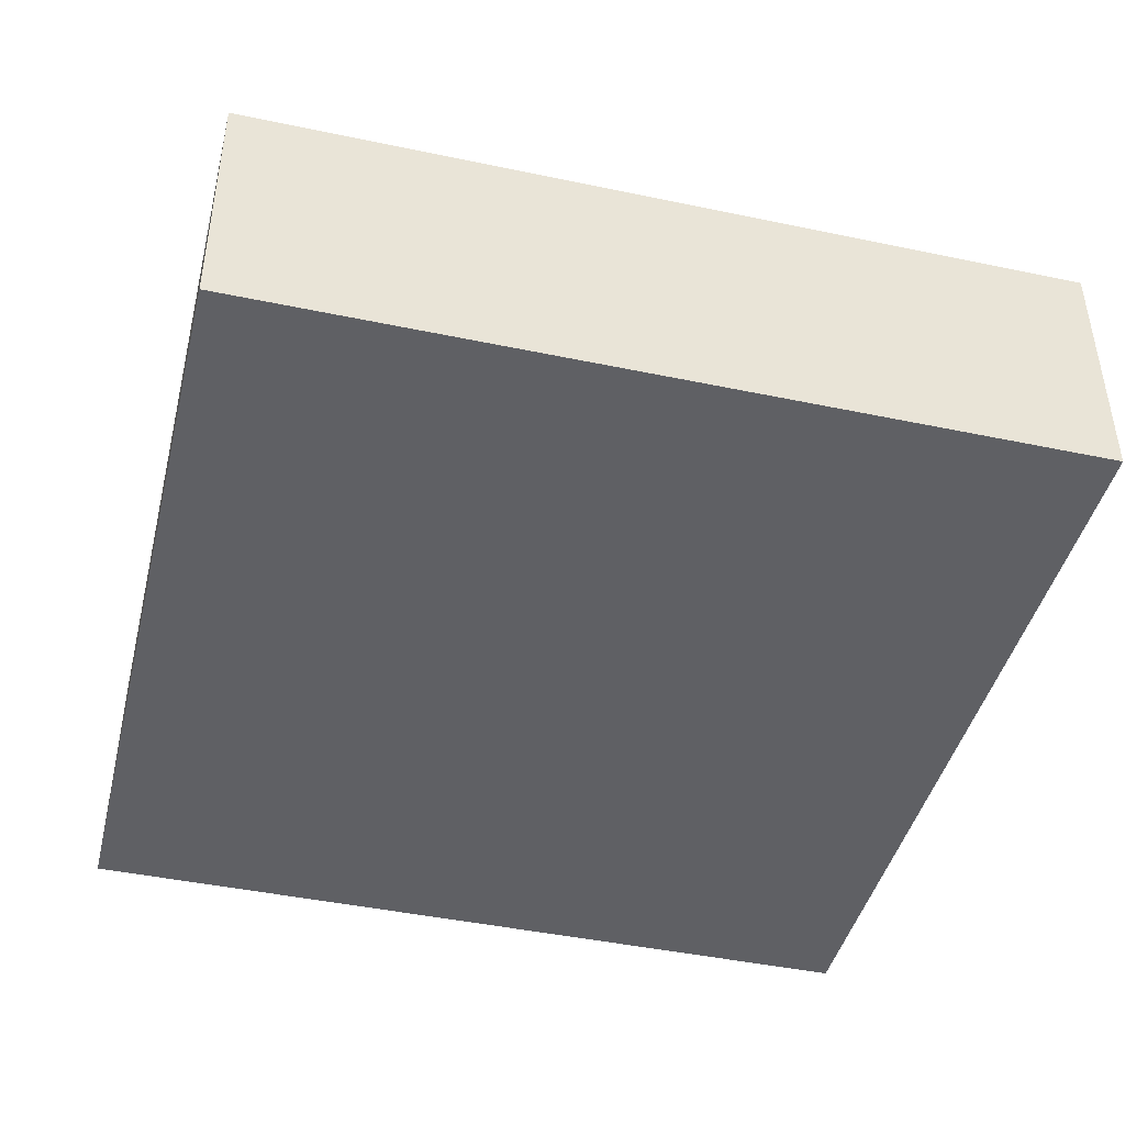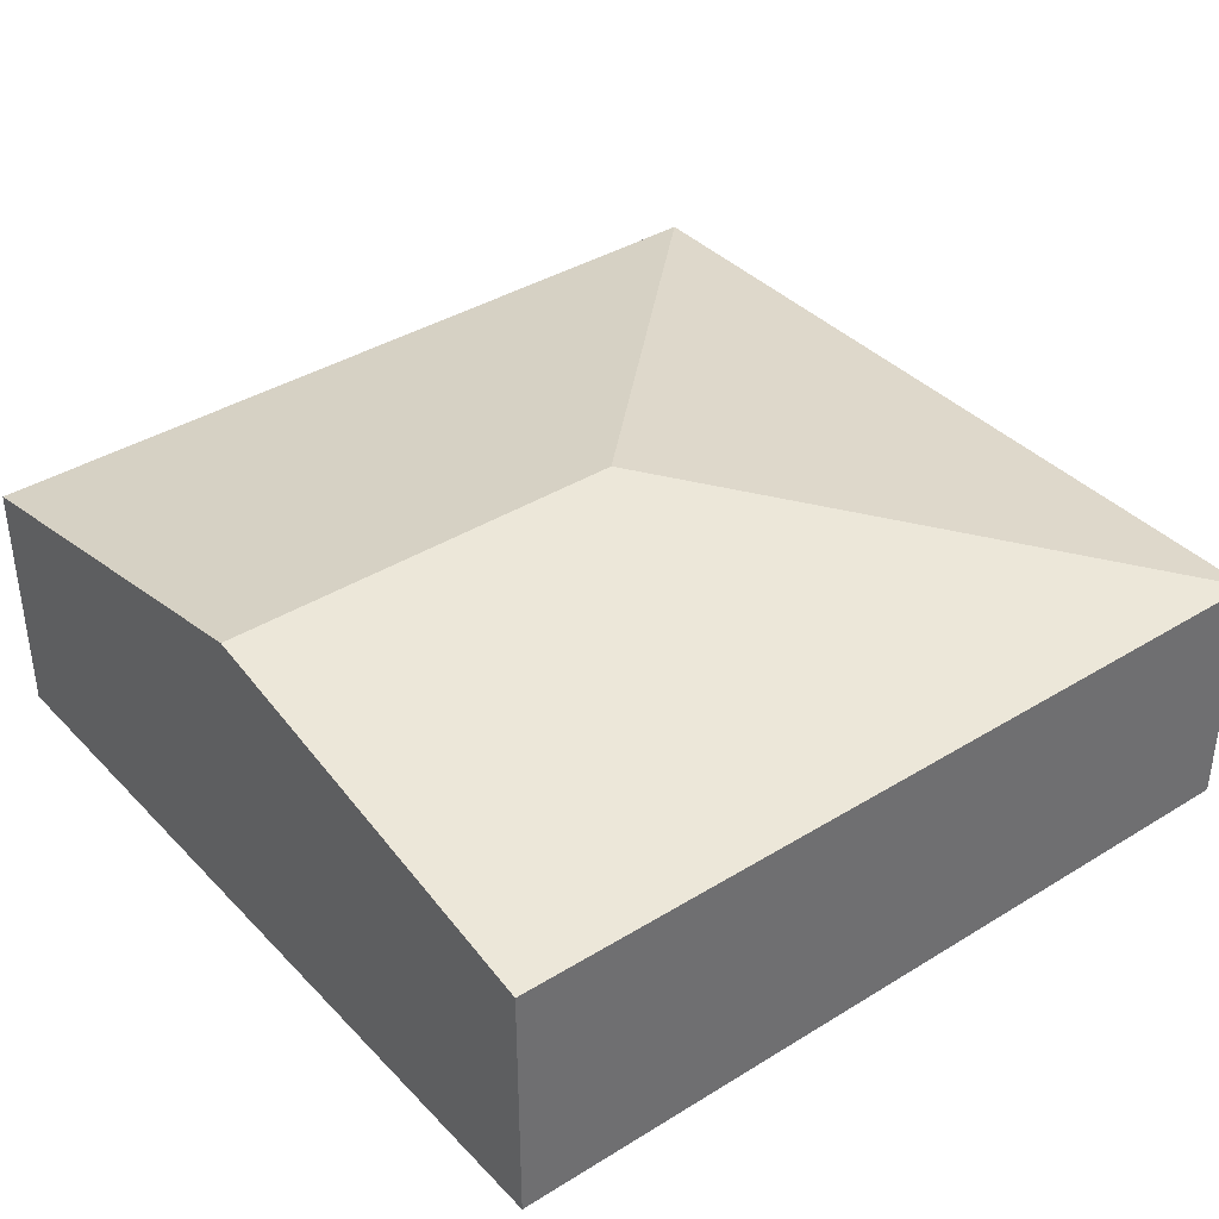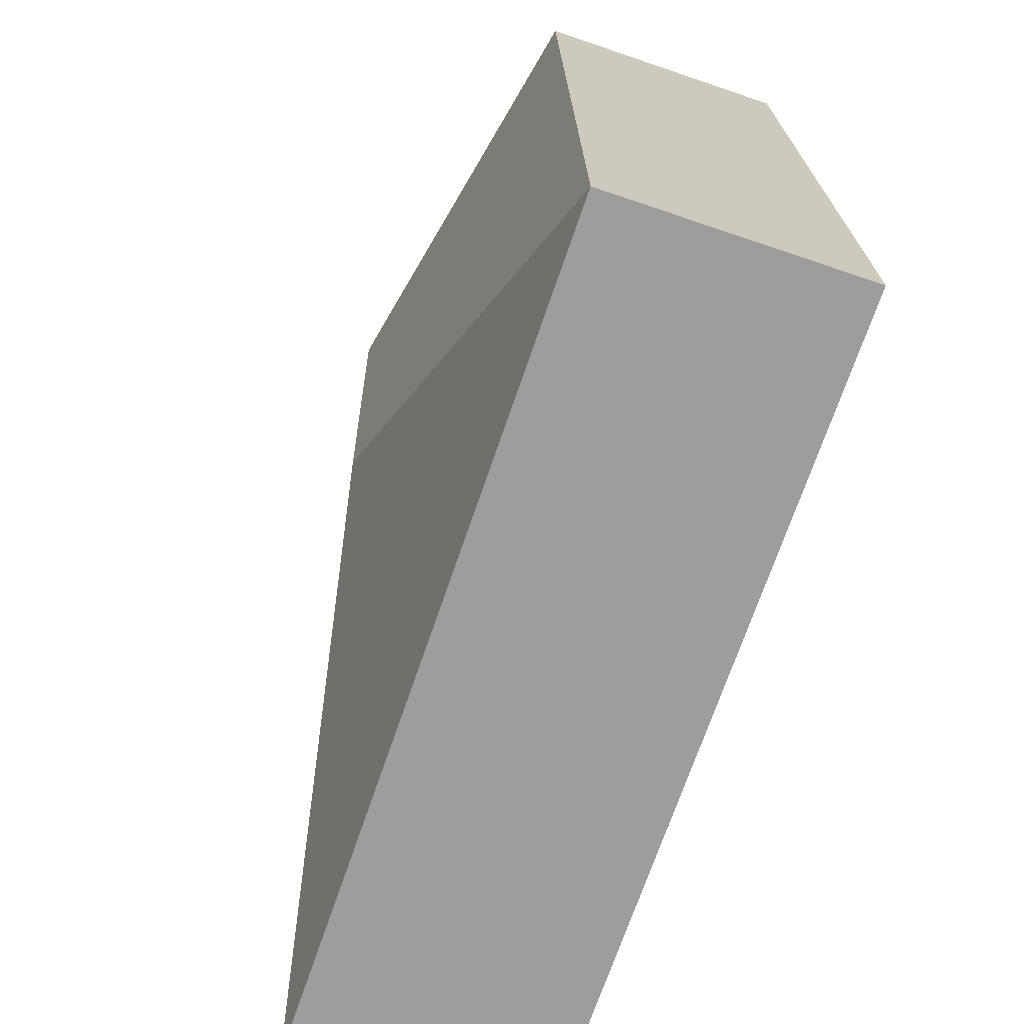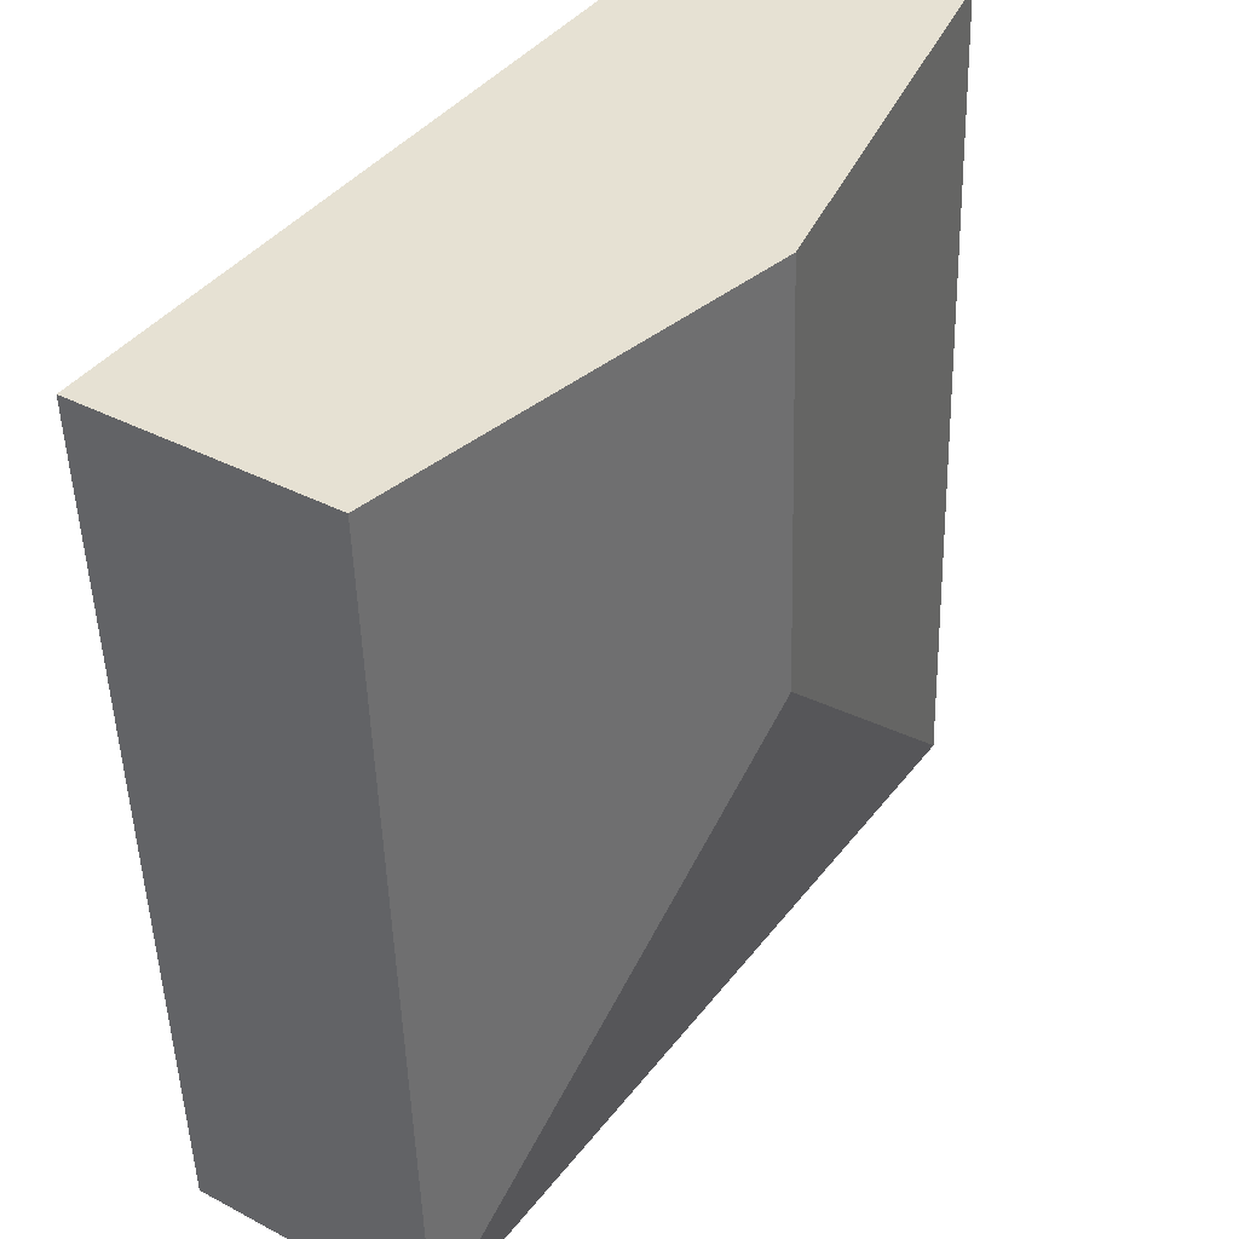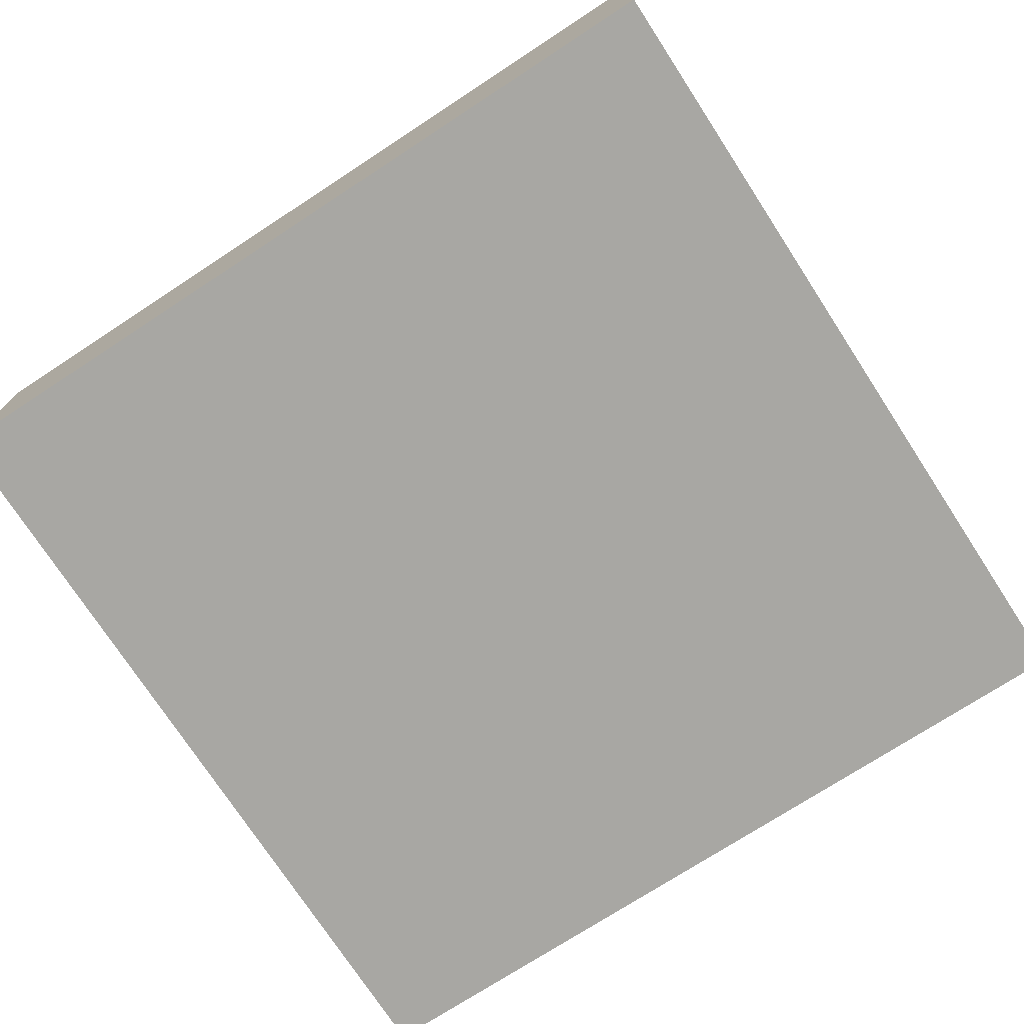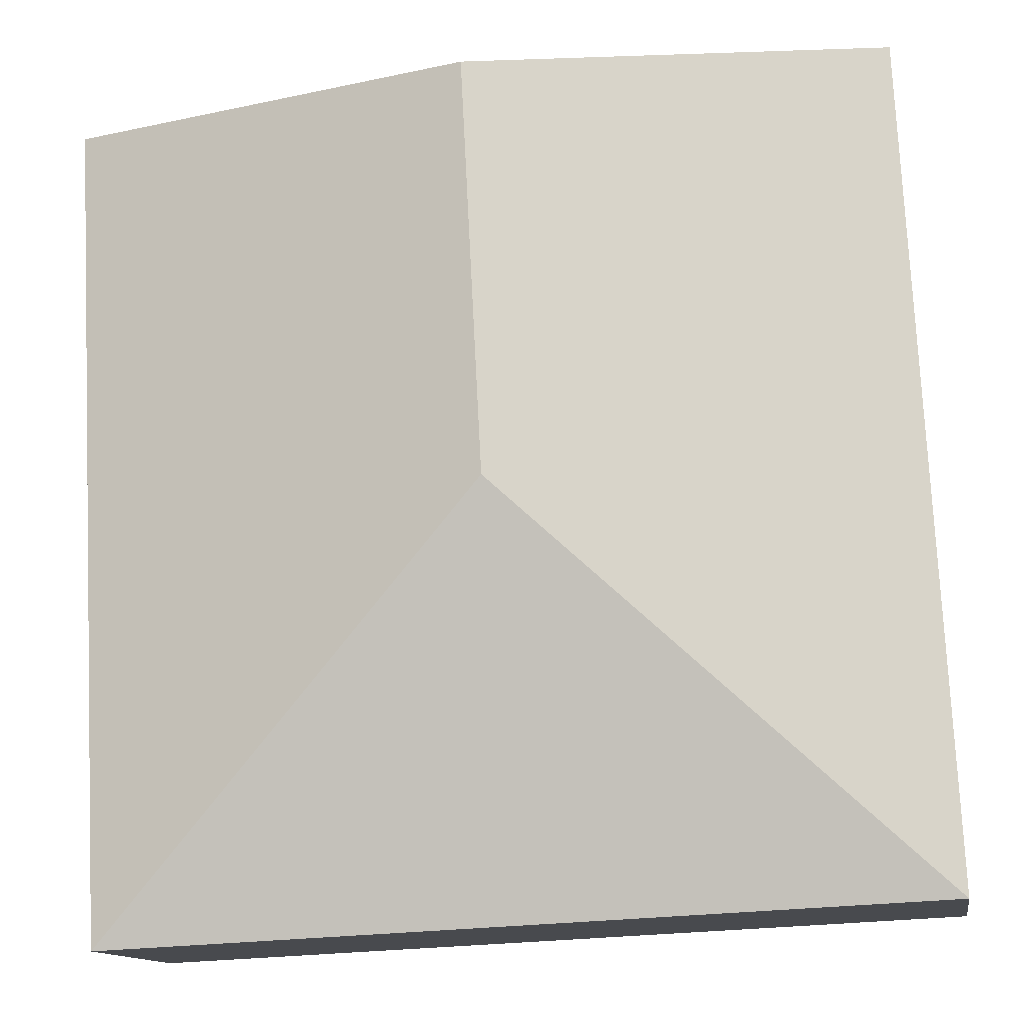
<metadata>
{"format":"obj","ext":"obj","renderer":"f3d","projection":"perspective","resolution":1024,"background":"white","views":[{"elev":-43.9,"azim":168.9,"up":"+Y"},{"elev":38.3,"azim":54.8,"up":"+Y"},{"elev":-67.8,"azim":-108.9,"up":"+Z"},{"elev":37.2,"azim":124.0,"up":"+Z"},{"elev":-74.5,"azim":125.9,"up":"+Y"},{"elev":-13.0,"azim":-170.3,"up":"+Z"}]}
</metadata>
<code>
v  3.152 2.421 2.851
v  0.312 1.814 6.015
v  3.308 2.421 5.865
v  0 1.814 1.111e-16
v  6.293 1.816 5.716
v  6.005 1.814 -0.291
v  0.312 -3.683e-16 6.015
v  3.308 -3.591e-16 5.865
v  6.293 -3.5e-16 5.716
v  6.005 1.782e-17 -0.291
v  0 0 0
g defaultobject
f 1 2 3
f 2 1 4
f 5 1 3
f 1 5 6
f 1 6 4
f 7 3 2
f 3 7 8
f 3 8 5
f 5 8 9
f 9 6 5
f 6 9 10
f 10 4 6
f 4 10 11
f 11 2 4
f 2 11 7
f 8 10 9
f 10 8 7
f 10 7 11

</code>
